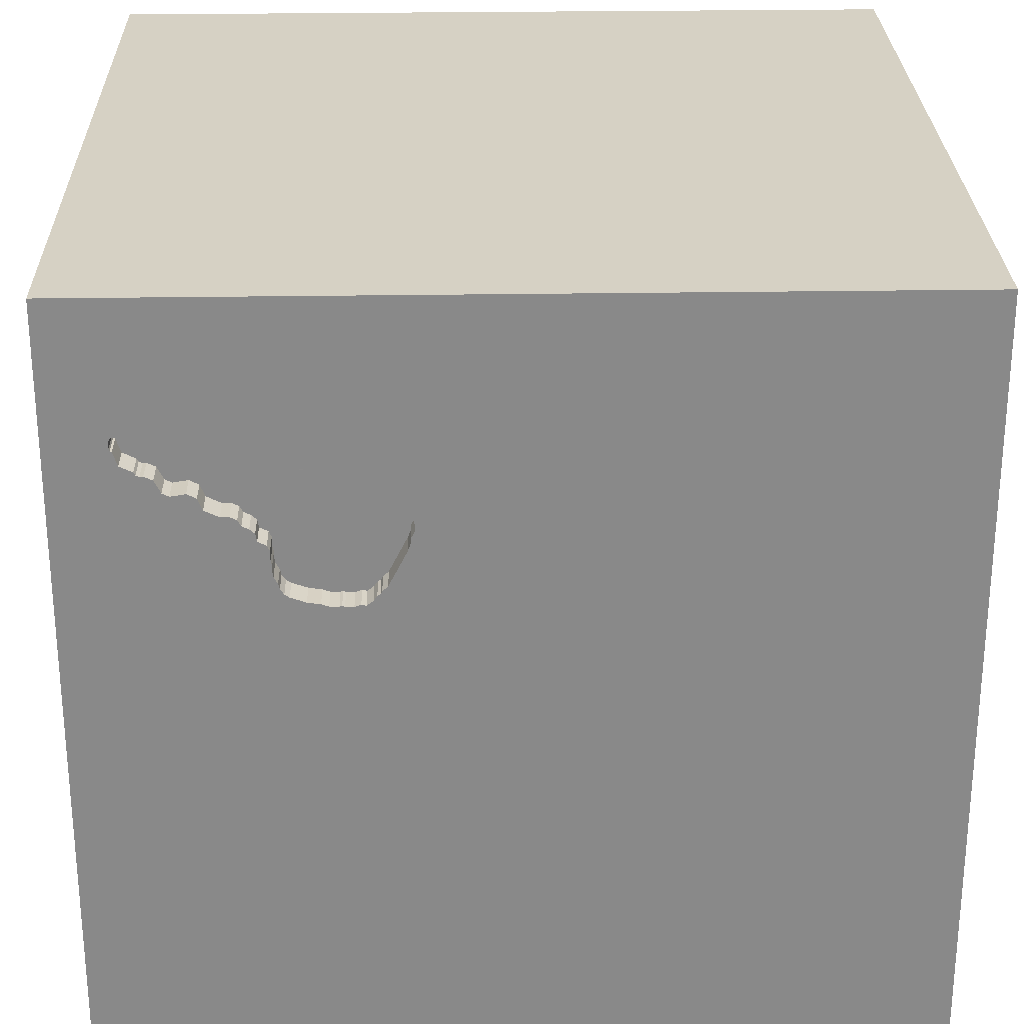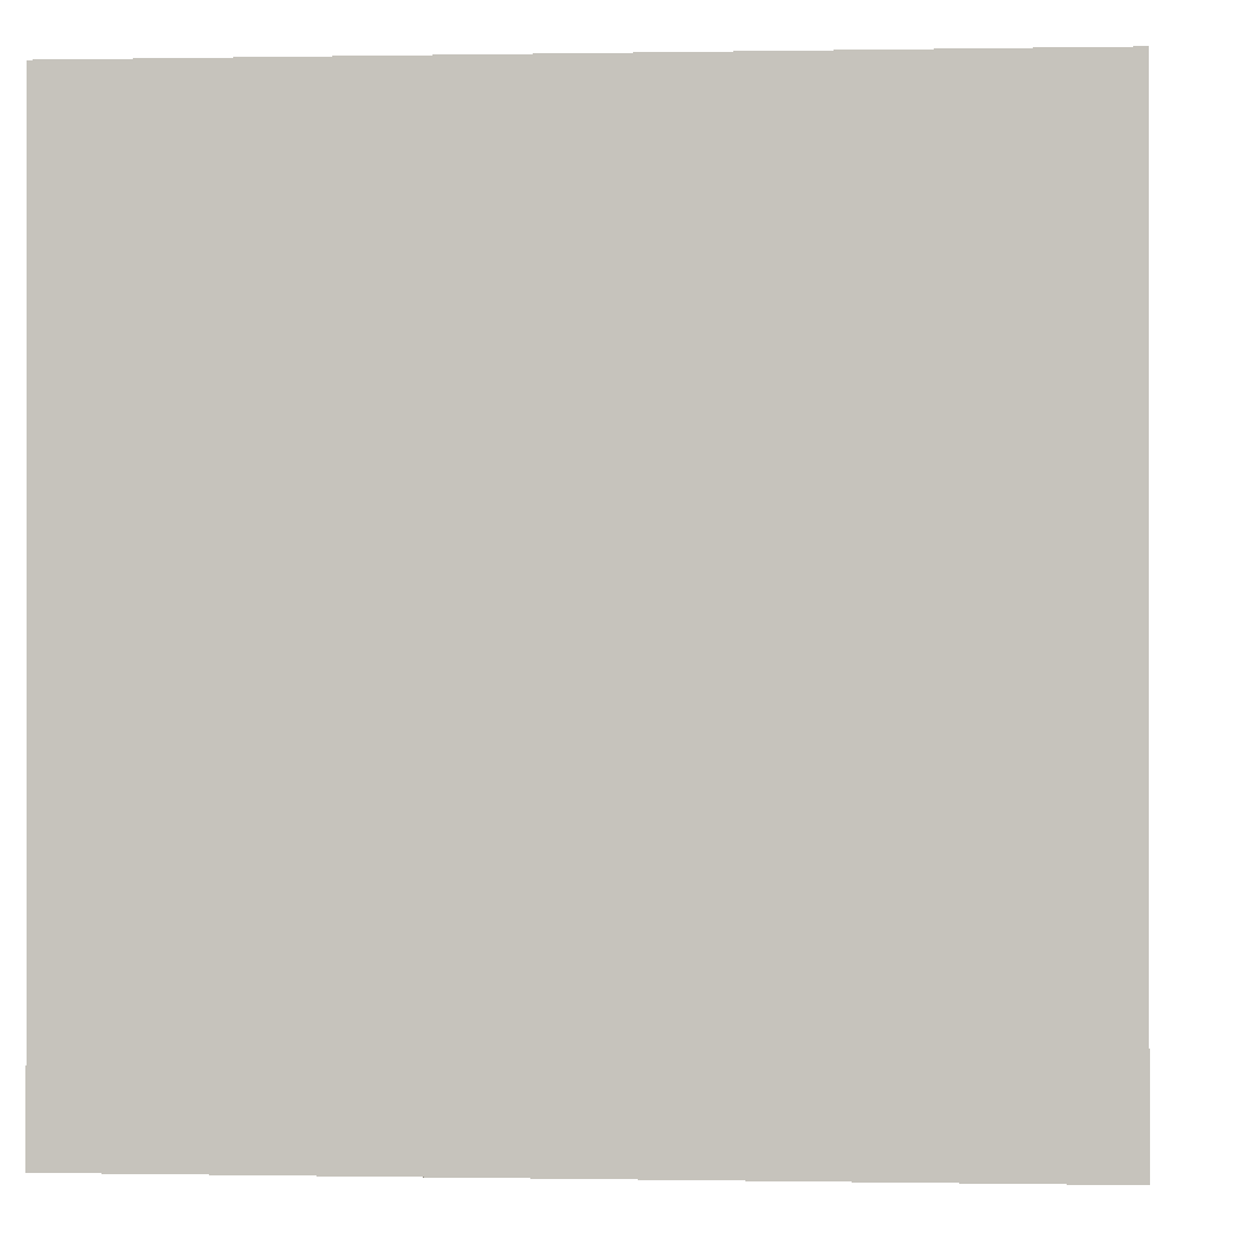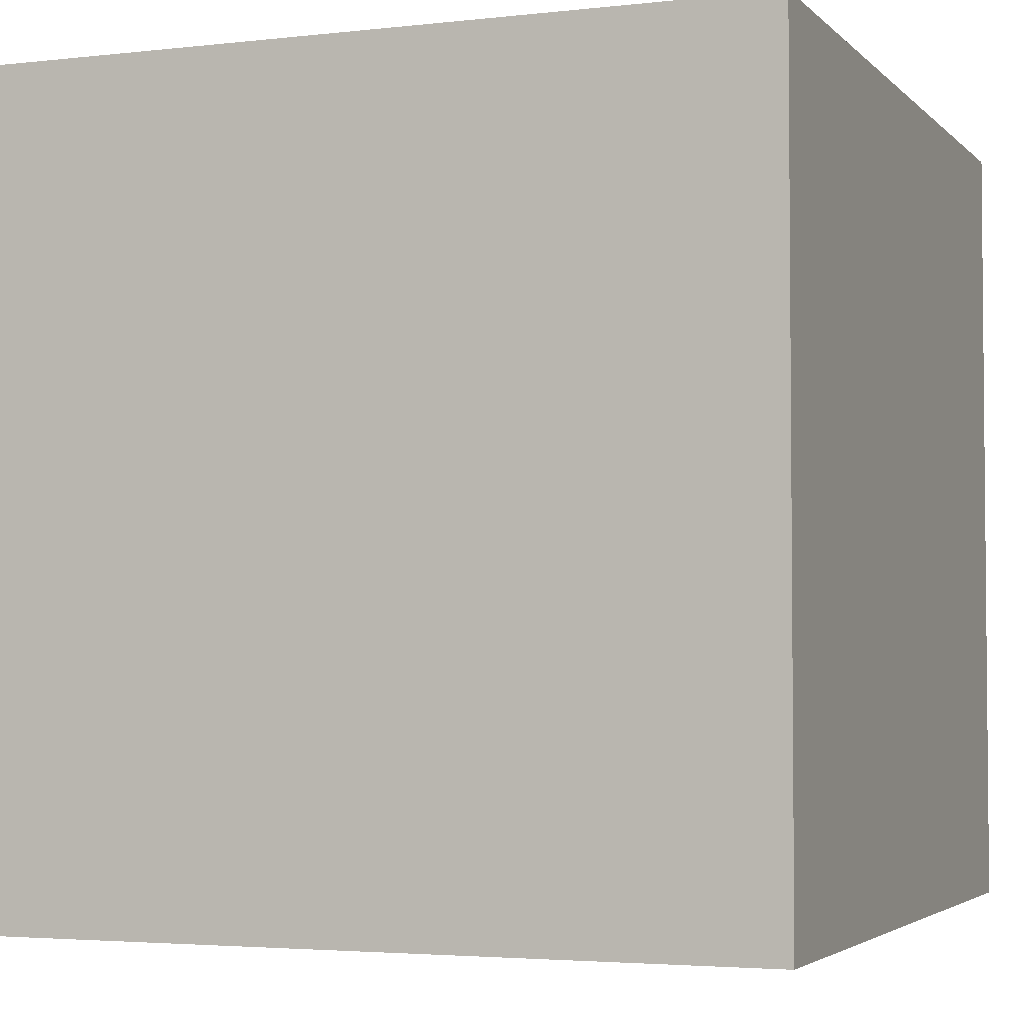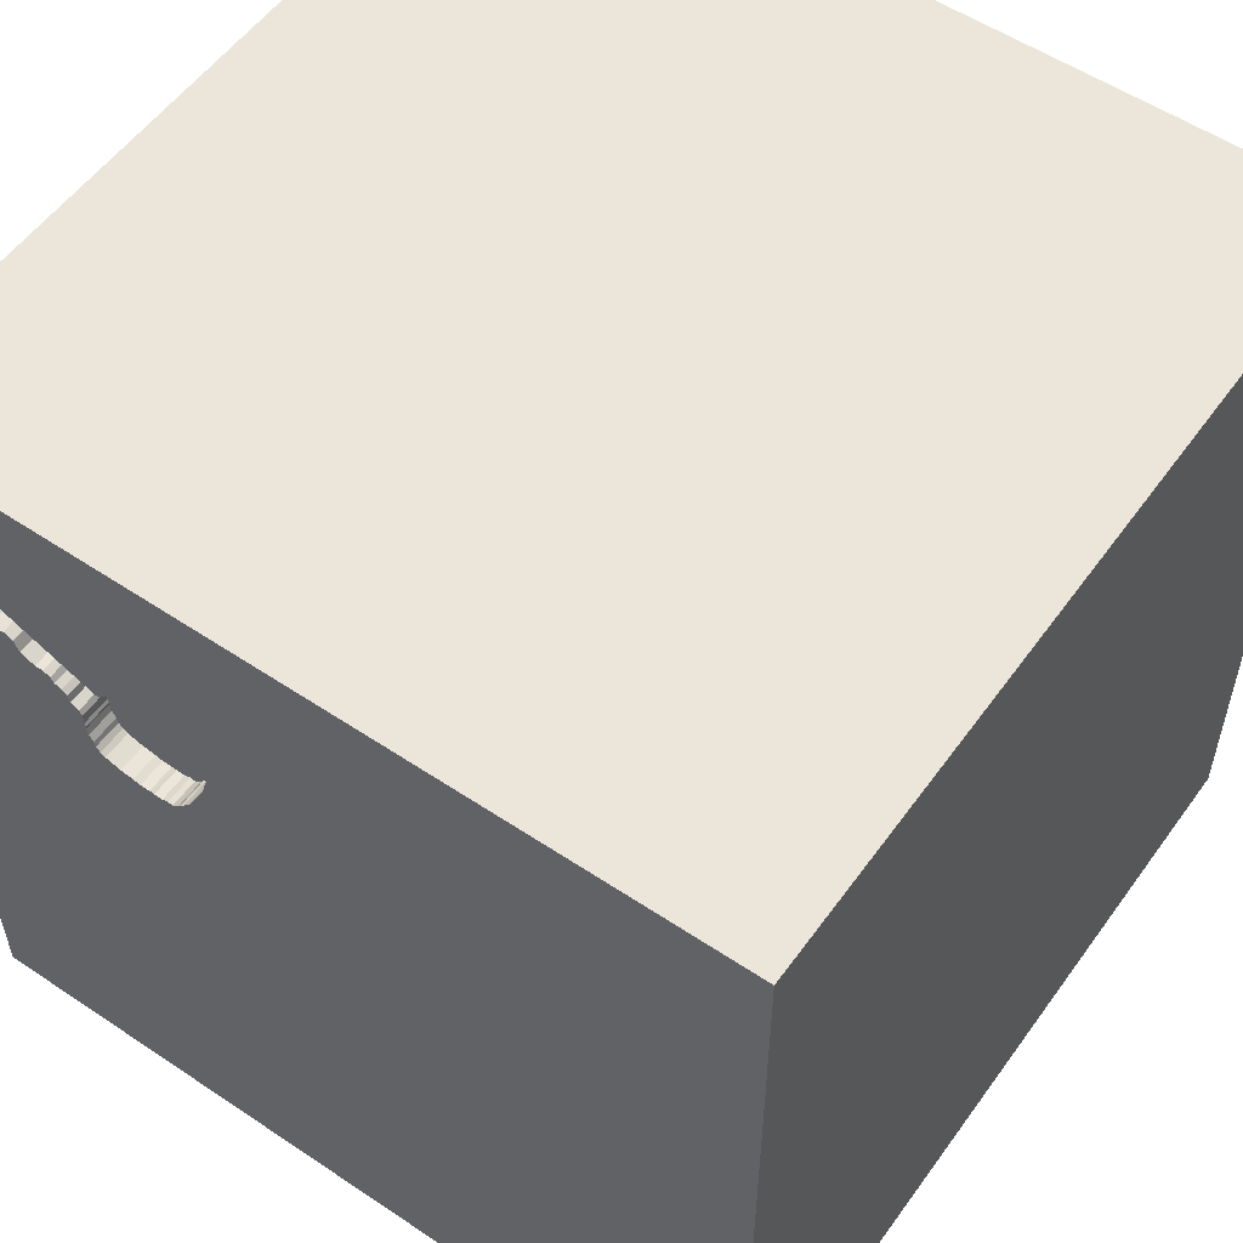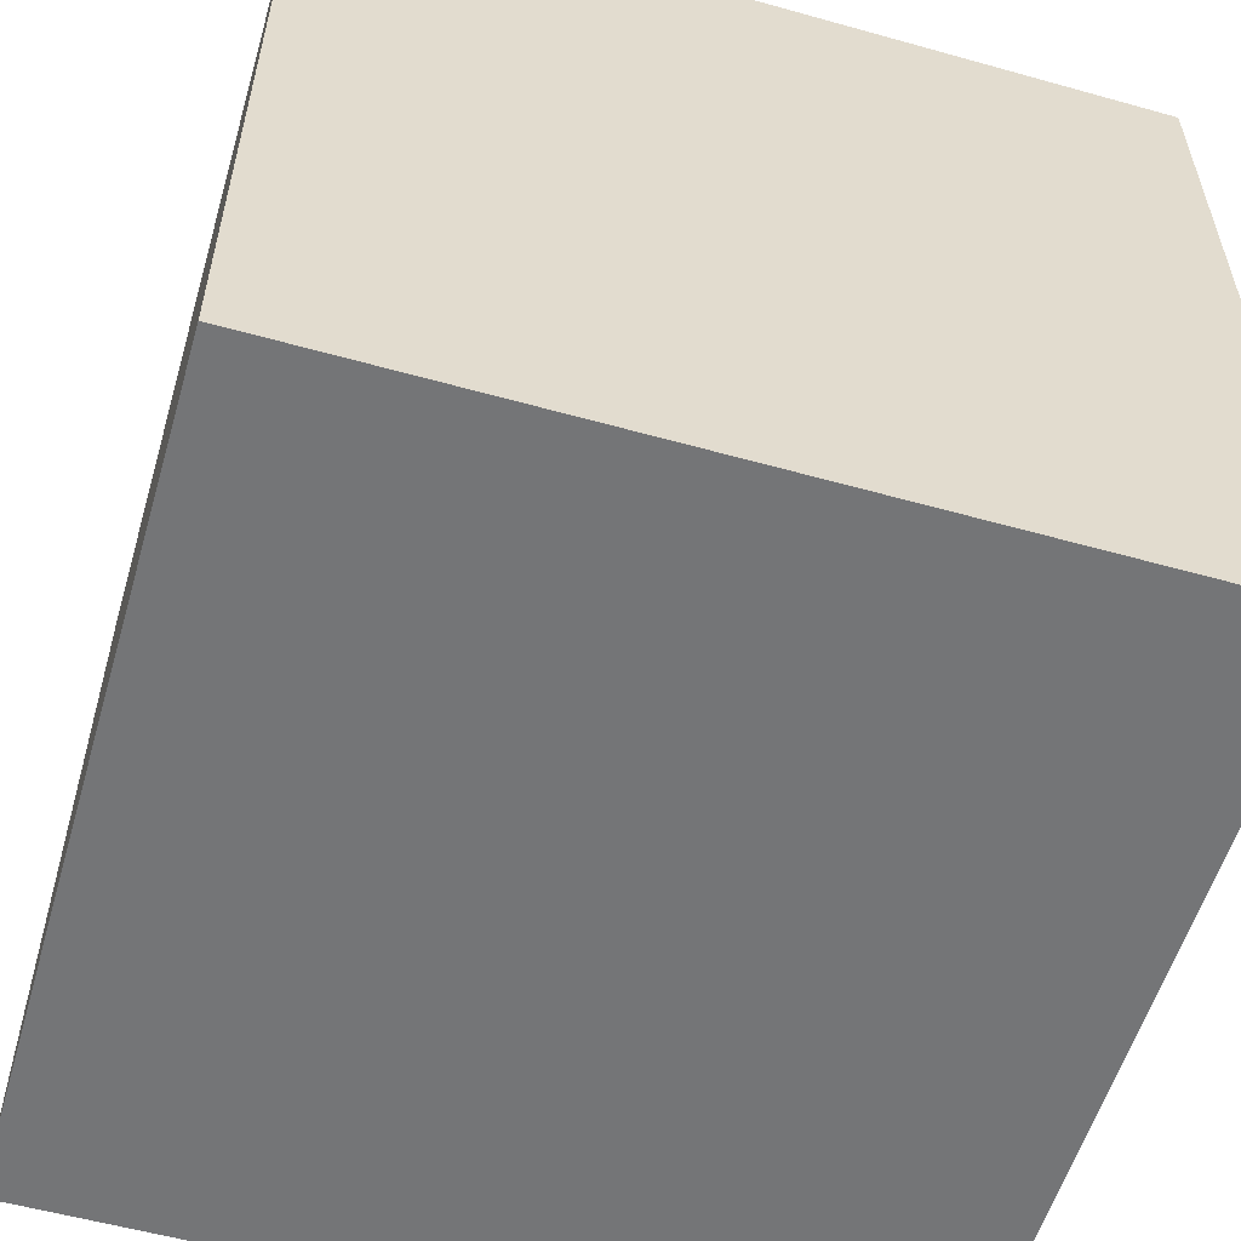
<metadata>
{"format":"obj","ext":"obj","renderer":"f3d","projection":"perspective","resolution":1024,"background":"white","views":[{"elev":26.9,"azim":178.6,"up":"+Z"},{"elev":-0.3,"azim":93.8,"up":"+Y"},{"elev":-3.4,"azim":21.3,"up":"+Z"},{"elev":55.2,"azim":-144.8,"up":"+Z"},{"elev":-56.5,"azim":-106.3,"up":"+Y"}]}
</metadata>
<code>
o key_99
v 0.4789 1.5 0.4486
v 0.4789 1.4 0.4486
v 1.216 1.5 0.9135
v 0.3429 1.5 0.6986
v 1.284 1.5 1.026
v 0.5713 1.5 0.4265
v 0.5713 1.4 0.4265
v 0.6222 1.5 0.4289
v 0.6222 1.4 0.4289
v -0.9896 -0.9375 1.5
v -1.12 0.1172 -1.5
v -0.9505 1.113 -1.5
v -0.7812 -1.5 -0.1823
v -0.6641 -1.5 -1.25
v -0.931 1.5 0.1432
v 0.3429 1.4 0.6986
v 1.007 1.5 0.7785
v 1.007 1.4 0.7785
v 1.278 1.5 0.9845
v 1.278 1.4 0.9845
v 0.4223 1.5 0.8314
v 0.931 0.7747 -1.5
v 0.625 0.2865 1.5
v 0 0.8691 -1.5
v 0.1042 1.094 1.5
v 0.7845 -0.4102 -1.5
v 0.6445 -0.638 1.5
v 0.4687 -1.5 -0.8333
v 0.2083 -1.5 0.5469
v 0.4687 -1.5 -0
v 0.6641 -1.5 0.9896
v -0.1302 -1.5 -1.5
v 0.2083 -1.5 -1.25
v 0.638 -1.5 -0.4688
v 0.1302 -1.5 1.5
v 0.2083 0.5469 1.5
v 0.6608 1.5 -1.04
v 0.5859 1.5 0.2344
v 0.6771 1.5 1.237
v -0.1172 1.5 0.7552
v 0.1562 1.5 -1.5
v 0.1302 1.5 1.5
v 0.3125 1.5 0.7292
v -0.07812 -1.133 -1.5
v 0.651 -1.211 1.5
v 0.8651 1.5 0.71
v 0.8651 1.4 0.71
v 0.7101 1.5 0.8114
v 0.02604 -1.094 1.5
v -0.05208 -0 1.5
v -0.1562 -0.3906 1.5
v -0.1562 -1.5 0.02604
v -0.05208 -1.5 1.276
v -0.1562 -1.5 -0.4167
v -0.1562 1.5 -0.3711
v 1.21 1.5 0.9031
v 1.21 1.4 0.9031
v 0.8005 1.5 0.5672
v 0.4436 1.5 0.8514
v 0.4436 1.4 0.8514
v 0.5566 1.5 0.9173
v 0.5216 1.5 0.9004
v 1.109 1.5 0.8281
v 1.109 1.4 0.8281
v 1.25 0.2083 1.5
v 1.224 -1.5 -0.625
v 1.042 -1.5 0.4167
v 1.094 -1.5 -0.02604
v 1.5 -1.5 1.5
v 1.5 1.5 1.5
v 1.201 1.5 1.036
v 1.172 1.5 0.3125
v 1.145 1.5 0.8631
v 1.029 -0.2865 1.5
v 0.3525 1.5 0.7479
v 0.3417 1.5 0.7166
v 0.3417 1.4 0.7166
v 0.3561 1.5 0.6715
v 0.3561 1.4 0.6715
v 0.7468 1.5 0.4632
v 0.7468 1.4 0.4632
v 1.261 1.5 0.9354
v 0.5804 1.5 0.4309
v 0.5804 1.4 0.4309
v 0.812 1.5 0.6508
v 0.5641 1.5 0.9172
v 0.3674 1.5 0.625
v 1.286 1.5 1.022
v 1.286 1.4 1.022
v 1.288 1.5 0.9964
v 1.288 1.4 0.9964
v 0.847 1.5 0.6938
v 0.847 1.4 0.6938
v 0.6093 1.5 0.4284
v -0.4687 0.4167 1.5
v -0.3906 -0.2083 -1.5
v -0.5599 -0.4167 1.5
v -0.6641 -1.5 0.5208
v -0.4948 -1.5 1.081
v -0.3906 -1.5 -0.7292
v -0.4427 -1.198 1.5
v -0.4948 1.055 1.5
v -1.5 -1.016 -0.1432
v -1.5 0.3906 -1.068
v -1.5 0.599 0.4557
v -1.5 0.625 -0.07812
v -1.5 0.3125 1.094
v -1.5 0.1823 -0.4818
v -1.5 -0.1302 -1.5
v -1.5 0.1302 1.5
v -1.5 -0.1823 -1.068
v -1.5 -0.1823 0.1562
v -1.5 -0.1823 1.146
v -1.5 1.25 0.2083
v -1.5 1.042 -0.5339
v -1.5 1.5 1.5
v -1.5 1.198 0.8594
v -1.5 -0.3906 0.5208
v -1.5 -0.625 1.042
v -1.5 -0.4948 -0.5208
v -1.5 -0.625 -1.198
v -1.5 -1.5 -0.1302
v -1.5 -1.5 1.5
v -1.5 -1.5 -1.5
v -1.5 1.5 -1.5
v -1.5 0.7552 1.133
v -1.5 1.5 -0.1302
v -1.5 -1.198 0.4427
v -1.5 -1.198 -0.625
v -1.5 0.8594 -1.198
v 0.5191 1.5 0.4346
v 0.8023 1.5 0.5941
v 0.8023 1.4 0.5941
v 0.3559 1.5 0.6566
v 0.8005 1.4 0.5672
v 0.9014 1.5 0.7424
v 0.9014 1.4 0.7424
v 0.625 1.224 1.5
v 1.5 -1.5 -1.5
v 0.9155 1.5 0.7493
v 1.261 1.4 0.9354
v 0.7875 1.5 0.5239
v 0.9255 1.5 0.7541
v 0.9255 1.4 0.7541
v 0.6478 1.5 0.4375
v 0.7977 1.5 0.5807
v 0.7977 1.4 0.5807
v 1.015 1.5 0.7993
v 1.354 1.5 1.094
v 0.4907 1.5 0.4395
v 0.3468 1.5 0.7314
v 1.5 -1.042 -0.7292
v 1.5 -0.5827 0.7878
v 1.5 0.4167 0.3906
v 1.5 0.2344 1.224
v 1.5 -0.1302 -1.5
v 1.5 0.6608 -0.9245
v 1.5 0.1302 1.5
v 1.5 1.12 -0.1042
v 1.5 -0.2995 -0.1562
v 1.5 -1.5 0.1042
v 1.5 1.5 -1.5
v 1.5 1.5 0.1302
v 1.5 -1.276 0.2474
v 1.5 1.126 0.9245
v 0.8892 1.5 0.7217
v 0.8892 1.4 0.7217
v -1.198 0.1823 1.5
v -1.224 -0.3385 1.5
v -1.211 -1.5 0.2604
v -1.172 -1.5 -0.5208
v -1.198 0.625 1.5
v -0.8984 1.5 -1.094
v 0.3559 1.4 0.6566
v 0.5893 1.5 0.4278
v 0.6975 1.5 0.8183
v 0.6975 1.4 0.8183
v 0.9394 1.5 0.7539
v 1.198 1.5 0.8973
v 1.216 1.4 0.9135
v 1.133 1.5 0.8397
v 1.133 1.4 0.8397
v 0.4874 1.5 0.8838
v 0.4874 1.4 0.8838
v 0.4567 1.5 0.4713
v 0.4567 1.4 0.4713
v 0.3674 1.4 0.625
v 1.186 1.5 0.8989
v 1.186 1.4 0.8989
v 1.156 1.5 0.8843
v 1.156 1.4 0.8843
v 0.7634 1.5 0.4749
v 0.7634 1.4 0.4749
v 1.041 1.5 0.8288
v 1.234 1.5 1.045
v 1.234 1.4 1.045
v 0.4509 1.5 0.4834
v 0.9595 1.5 0.9192
v 0.7227 1.5 0.8045
v 1.12 0.8464 1.5
v 0.4671 1.5 0.4652
v 1.284 1.5 0.9874
v 1.284 1.4 0.9874
v 0.4027 1.5 0.8131
v 0.4027 1.4 0.8131
v 0.5191 1.4 0.4346
v 0.8421 1.5 0.6654
v 0.8421 1.4 0.6654
v 0.8271 1.5 0.6581
v 0.9554 1.5 0.7537
v 0.9554 1.4 0.7537
v 0.7702 1.5 0.4838
v 0.4671 1.4 0.4652
v 1.258 1.5 1.038
v 0.4509 1.4 0.4834
v 0.812 1.4 0.6508
v 0.5414 1.5 0.4269
v 1.201 1.4 1.036
v 0.7227 1.4 0.8045
v 0.3525 1.4 0.7479
v 0.5566 1.4 0.9173
v 0.5641 1.4 0.9172
v 1.282 1.5 1.031
v 1.282 1.4 1.031
v 0.5414 1.4 0.4269
v 0.8028 1.5 0.6315
v 0.8028 1.4 0.6315
v 0.5893 1.4 0.4278
v 0.8951 1.5 0.7317
v 0.631 1.5 0.8865
v 1.057 1.5 0.8362
v 1.057 1.4 0.8362
v 0.7819 1.5 0.5136
v 0.7819 1.4 0.5136
v 0.4317 1.5 0.5001
v 0.631 1.4 0.8865
v 1.024 1.5 0.8202
v 1.024 1.4 0.8202
v 0.6927 1.5 0.4444
v 0.6927 1.4 0.4444
v 0.4317 1.4 0.5001
v 0.8 1.5 0.5874
v 0.7771 1.5 0.4927
v 0.7771 1.4 0.4927
v 0.5026 1.5 0.4304
v 0.5026 1.4 0.4304
v 0.7956 1.5 0.5389
v 0.7956 1.4 0.5389
v 0.4586 1.5 0.8587
v 0.4586 1.4 0.8587
v 1.198 1.4 0.8973
v 0.6478 1.4 0.4375
f 101 10 123
f 10 169 123
f 110 119 123
f 128 122 123
f 35 101 123
f 169 110 123
f 110 113 119
f 122 170 123
f 98 99 123
f 99 35 123
f 119 128 123
f 99 53 35
f 170 98 123
f 35 49 101
f 101 97 10
f 97 169 10
f 119 118 128
f 128 103 122
f 169 168 110
f 110 107 113
f 113 118 119
f 35 45 49
f 118 103 128
f 122 171 170
f 49 97 101
f 97 168 169
f 103 129 122
f 49 51 97
f 168 172 110
f 116 107 110
f 107 118 113
f 129 124 122
f 170 13 98
f 99 29 53
f 53 31 35
f 69 45 35
f 172 116 110
f 116 126 107
f 118 112 103
f 124 171 122
f 171 13 170
f 98 29 99
f 31 69 35
f 107 105 118
f 29 31 53
f 49 27 51
f 51 50 97
f 97 95 168
f 126 105 107
f 13 52 98
f 98 52 29
f 45 27 49
f 95 172 168
f 112 120 103
f 103 120 129
f 116 117 126
f 105 112 118
f 171 100 13
f 50 95 97
f 95 102 172
f 120 124 129
f 13 54 52
f 69 27 45
f 27 50 51
f 102 116 172
f 105 106 112
f 112 108 120
f 120 121 124
f 124 100 171
f 100 54 13
f 27 23 50
f 50 36 95
f 117 105 126
f 124 14 100
f 52 30 29
f 29 67 31
f 67 69 31
f 106 108 112
f 108 111 120
f 111 121 120
f 69 74 27
f 74 23 27
f 23 36 50
f 36 102 95
f 117 114 105
f 54 30 52
f 30 67 29
f 54 34 30
f 36 25 102
f 116 114 117
f 114 106 105
f 30 68 67
f 15 116 40
f 108 104 111
f 121 109 124
f 96 44 124
f 100 34 54
f 111 109 121
f 11 124 109
f 96 124 11
f 124 32 14
f 14 33 100
f 100 28 34
f 67 161 69
f 116 127 114
f 106 115 108
f 44 32 124
f 34 68 30
f 164 69 161
f 153 69 164
f 69 158 74
f 102 42 116
f 15 127 116
f 115 104 108
f 153 158 69
f 158 65 74
f 65 23 74
f 25 42 102
f 40 116 42
f 114 115 106
f 32 33 14
f 33 28 100
f 68 161 67
f 155 158 153
f 23 200 36
f 36 138 25
f 160 153 164
f 200 138 36
f 55 15 40
f 115 130 104
f 34 66 68
f 127 115 114
f 104 109 111
f 28 66 34
f 65 200 23
f 66 161 68
f 154 153 160
f 39 40 42
f 38 55 40
f 24 96 11
f 22 96 24
f 26 44 96
f 33 139 28
f 152 164 161
f 152 160 164
f 157 154 160
f 154 155 153
f 138 42 25
f 43 40 39
f 37 55 38
f 115 125 130
f 104 125 109
f 22 26 96
f 139 66 28
f 43 39 21
f 43 21 204
f 75 151 43
f 43 204 75
f 87 235 40
f 40 43 4
f 4 78 134
f 134 87 40
f 40 4 134
f 127 125 115
f 130 125 104
f 11 109 125
f 32 139 33
f 158 200 65
f 39 61 62
f 39 62 183
f 59 21 39
f 39 183 249
f 39 249 59
f 43 151 76
f 43 76 4
f 38 40 235
f 245 131 38
f 185 201 1
f 150 245 38
f 1 150 38
f 235 197 185
f 185 1 38
f 38 235 185
f 173 127 15
f 12 11 125
f 44 139 32
f 165 155 154
f 165 158 155
f 158 70 200
f 200 70 138
f 138 70 42
f 198 61 39
f 38 131 217
f 175 94 38
f 38 217 6
f 6 83 175
f 38 6 175
f 55 173 15
f 173 125 127
f 66 139 161
f 157 160 152
f 157 159 154
f 159 165 154
f 165 70 158
f 39 42 70
f 199 48 176
f 86 61 198
f 198 199 176
f 230 86 198
f 198 176 230
f 38 94 8
f 239 80 38
f 38 8 145
f 38 145 239
f 12 24 11
f 26 139 44
f 152 161 139
f 212 72 38
f 192 212 38
f 38 80 192
f 233 142 72
f 72 212 243
f 243 233 72
f 37 38 72
f 132 226 85
f 58 146 242
f 58 242 132
f 132 85 72
f 72 142 247
f 58 132 72
f 72 247 58
f 37 173 55
f 71 198 39
f 229 178 72
f 166 229 72
f 72 85 209
f 207 92 46
f 72 209 207
f 46 166 72
f 72 207 46
f 149 39 70
f 39 214 195
f 39 195 71
f 140 178 229
f 229 136 140
f 149 90 88
f 223 214 39
f 149 88 5
f 223 39 149
f 5 223 149
f 178 140 143
f 41 173 37
f 41 24 12
f 41 22 24
f 162 159 157
f 163 165 159
f 202 90 149
f 82 19 202
f 149 82 202
f 148 237 194
f 17 148 194
f 72 178 210
f 17 194 72
f 72 210 17
f 163 37 72
f 162 41 37
f 41 125 173
f 41 12 125
f 162 22 41
f 156 26 22
f 156 157 152
f 162 163 159
f 163 70 165
f 82 149 72
f 72 188 179
f 56 3 82
f 56 82 72
f 72 179 56
f 72 194 231
f 72 231 63
f 181 73 72
f 63 181 72
f 162 37 163
f 162 156 22
f 156 139 26
f 156 152 139
f 162 157 156
f 163 72 70
f 70 72 149
f 72 73 190
f 190 188 72
f 225 84 7
f 225 206 84
f 225 7 217
f 7 84 6
f 206 225 217
f 217 131 206
f 213 84 206
f 6 217 7
f 83 6 84
f 213 215 84
f 213 206 2
f 175 83 84
f 84 228 175
f 131 245 246
f 246 206 131
f 186 215 213
f 177 84 215
f 213 2 201
f 246 2 206
f 84 9 228
f 245 150 246
f 215 186 197
f 201 185 186
f 186 213 201
f 84 177 252
f 177 215 241
f 1 201 2
f 150 1 2
f 2 246 150
f 94 175 228
f 228 9 94
f 252 9 84
f 185 197 186
f 197 235 215
f 227 252 177
f 177 241 187
f 241 215 235
f 9 8 94
f 145 8 9
f 9 252 145
f 227 147 252
f 219 227 177
f 250 177 187
f 187 241 87
f 235 87 241
f 133 147 227
f 147 240 252
f 227 219 216
f 48 199 219
f 219 177 48
f 177 250 236
f 205 250 187
f 252 240 145
f 242 146 147
f 147 133 242
f 133 227 132
f 147 234 240
f 85 226 227
f 227 216 85
f 216 219 93
f 176 48 177
f 219 199 198
f 177 236 176
f 250 184 236
f 205 60 250
f 79 205 187
f 87 134 174
f 174 187 87
f 239 145 240
f 132 242 133
f 146 58 147
f 226 132 227
f 147 248 234
f 234 81 240
f 216 93 208
f 219 47 93
f 218 219 198
f 218 198 71
f 230 176 236
f 184 250 183
f 236 184 222
f 21 59 60
f 60 205 21
f 59 249 250
f 250 60 59
f 220 205 79
f 79 187 174
f 80 239 240
f 240 81 80
f 135 147 58
f 147 135 248
f 234 248 142
f 142 233 234
f 81 234 193
f 209 85 216
f 216 208 209
f 92 207 208
f 208 93 92
f 219 137 47
f 46 92 93
f 93 47 46
f 218 238 219
f 236 222 230
f 249 183 250
f 184 183 62
f 222 184 221
f 205 204 21
f 75 204 205
f 205 220 75
f 220 79 16
f 134 78 79
f 79 174 134
f 58 247 248
f 248 135 58
f 247 142 248
f 192 80 81
f 81 193 192
f 244 193 234
f 207 209 208
f 219 144 137
f 167 47 137
f 218 232 238
f 238 144 219
f 71 195 196
f 196 218 71
f 86 230 222
f 221 184 62
f 62 61 221
f 222 221 86
f 220 16 77
f 78 4 16
f 16 79 78
f 233 243 244
f 244 234 233
f 193 244 212
f 212 192 193
f 140 136 137
f 137 144 140
f 47 167 46
f 167 137 229
f 229 166 167
f 218 191 232
f 194 237 238
f 238 232 194
f 144 238 211
f 218 196 20
f 196 195 214
f 61 86 221
f 151 75 220
f 220 77 151
f 4 76 77
f 77 16 4
f 243 212 244
f 144 143 140
f 136 229 137
f 166 46 167
f 218 189 191
f 191 64 232
f 232 231 194
f 237 148 238
f 144 211 178
f 178 143 144
f 211 238 18
f 141 218 20
f 224 20 196
f 214 223 224
f 224 196 214
f 77 76 151
f 218 180 189
f 191 189 190
f 64 191 182
f 63 231 232
f 232 64 63
f 148 17 18
f 18 238 148
f 210 178 211
f 211 18 210
f 141 180 218
f 141 20 82
f 89 20 224
f 223 5 224
f 180 57 189
f 188 190 189
f 191 190 73
f 64 182 63
f 73 181 182
f 182 191 73
f 17 210 18
f 180 141 3
f 19 82 20
f 82 3 141
f 20 89 91
f 5 88 89
f 89 224 5
f 3 56 57
f 57 180 3
f 189 57 251
f 179 188 189
f 189 251 179
f 181 63 182
f 20 203 19
f 203 20 91
f 91 89 90
f 88 90 89
f 56 179 57
f 251 57 179
f 202 19 203
f 90 202 203
f 203 91 90

</code>
